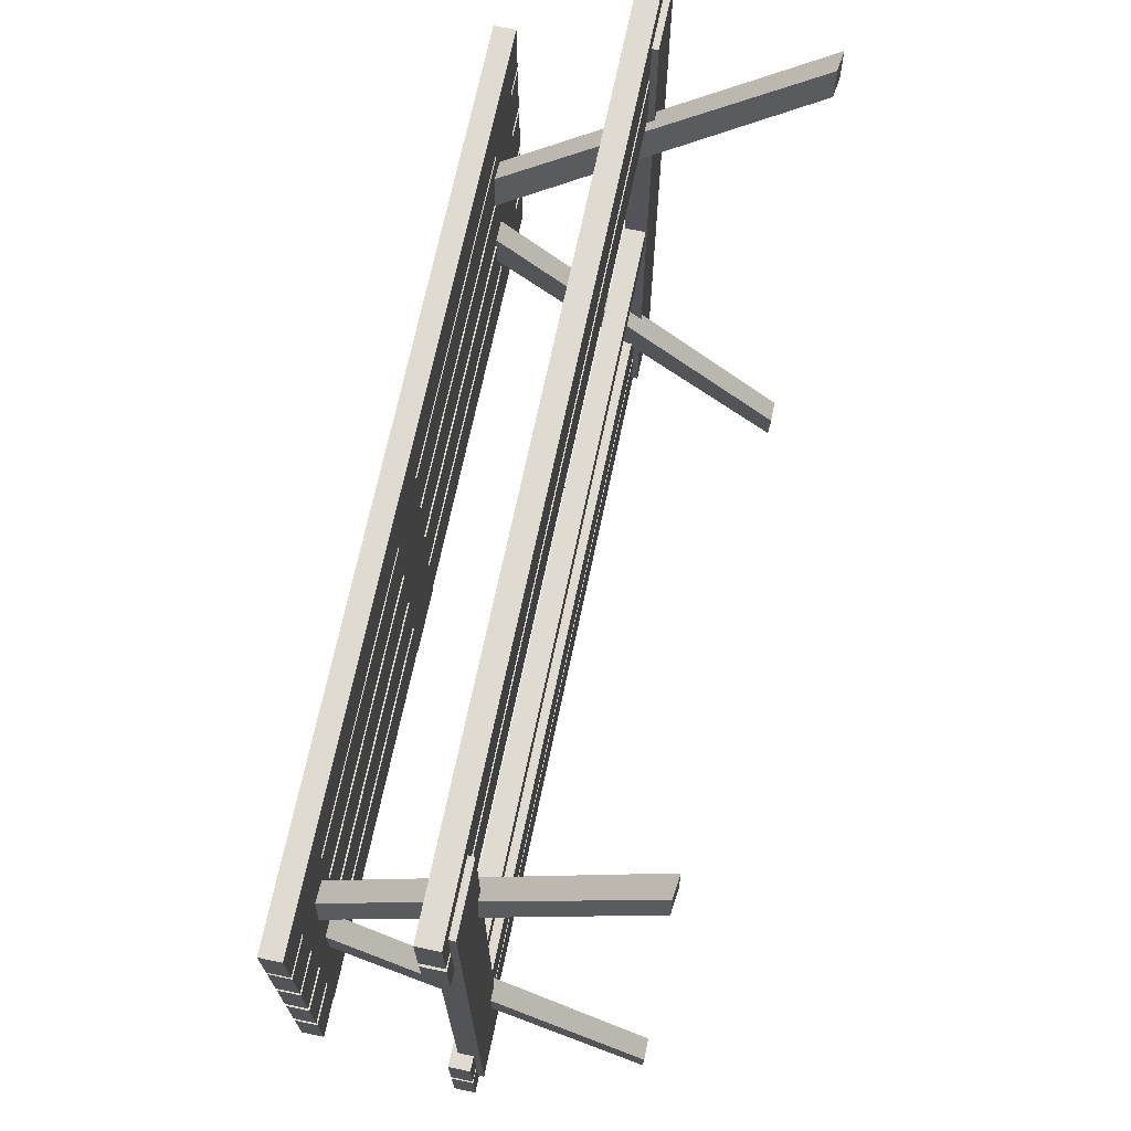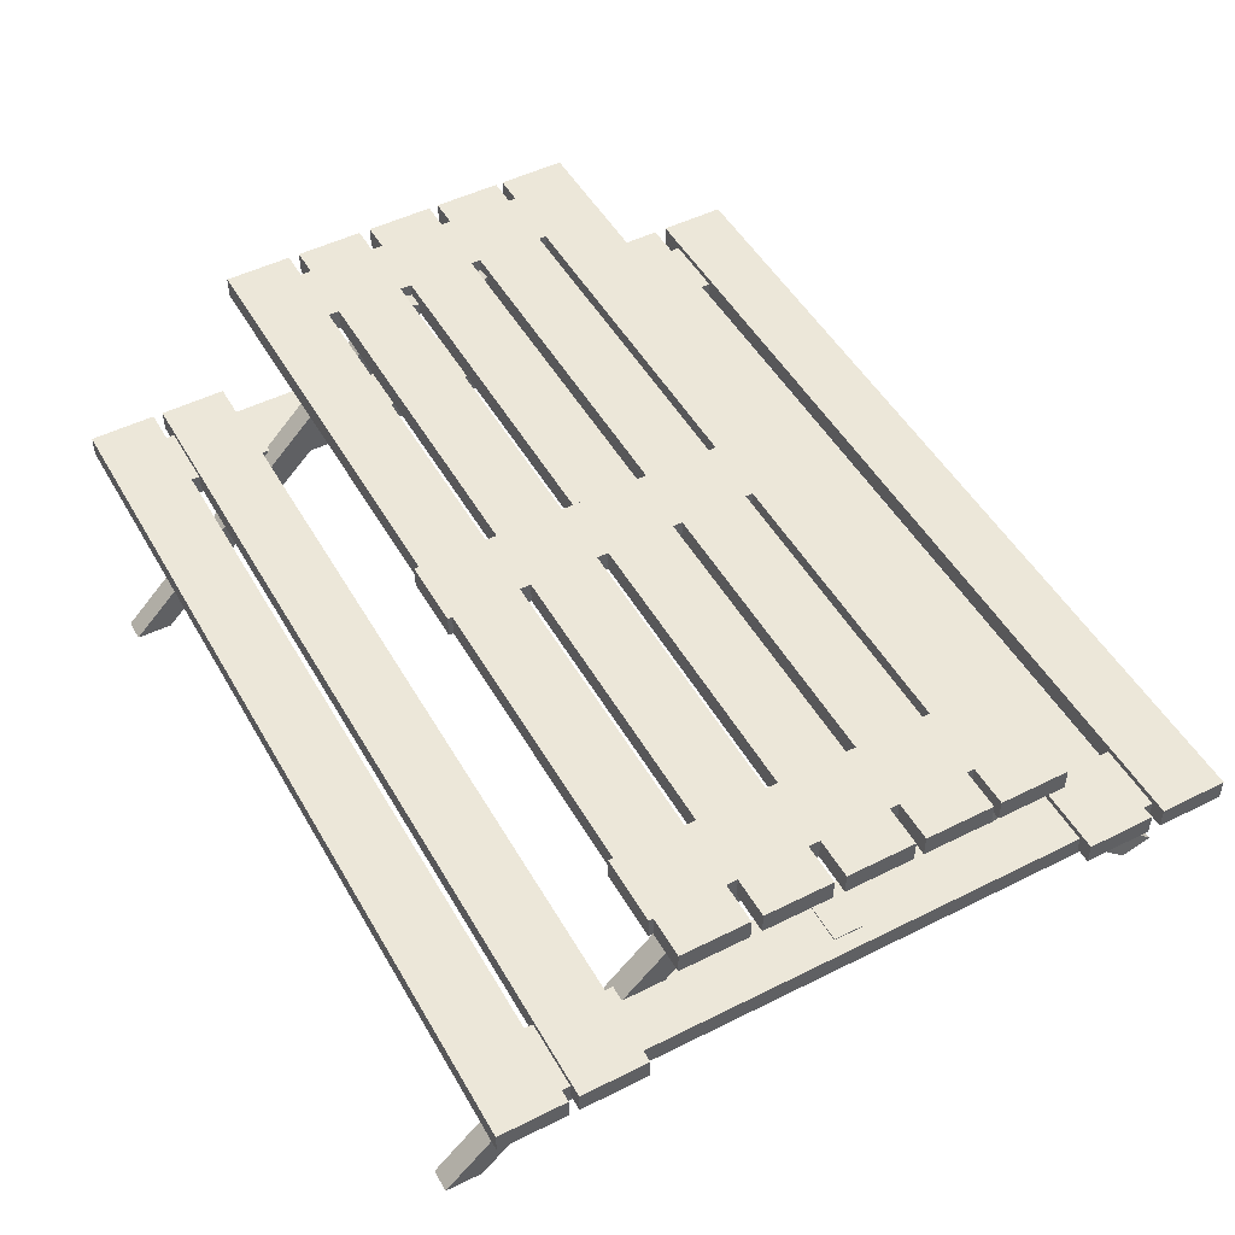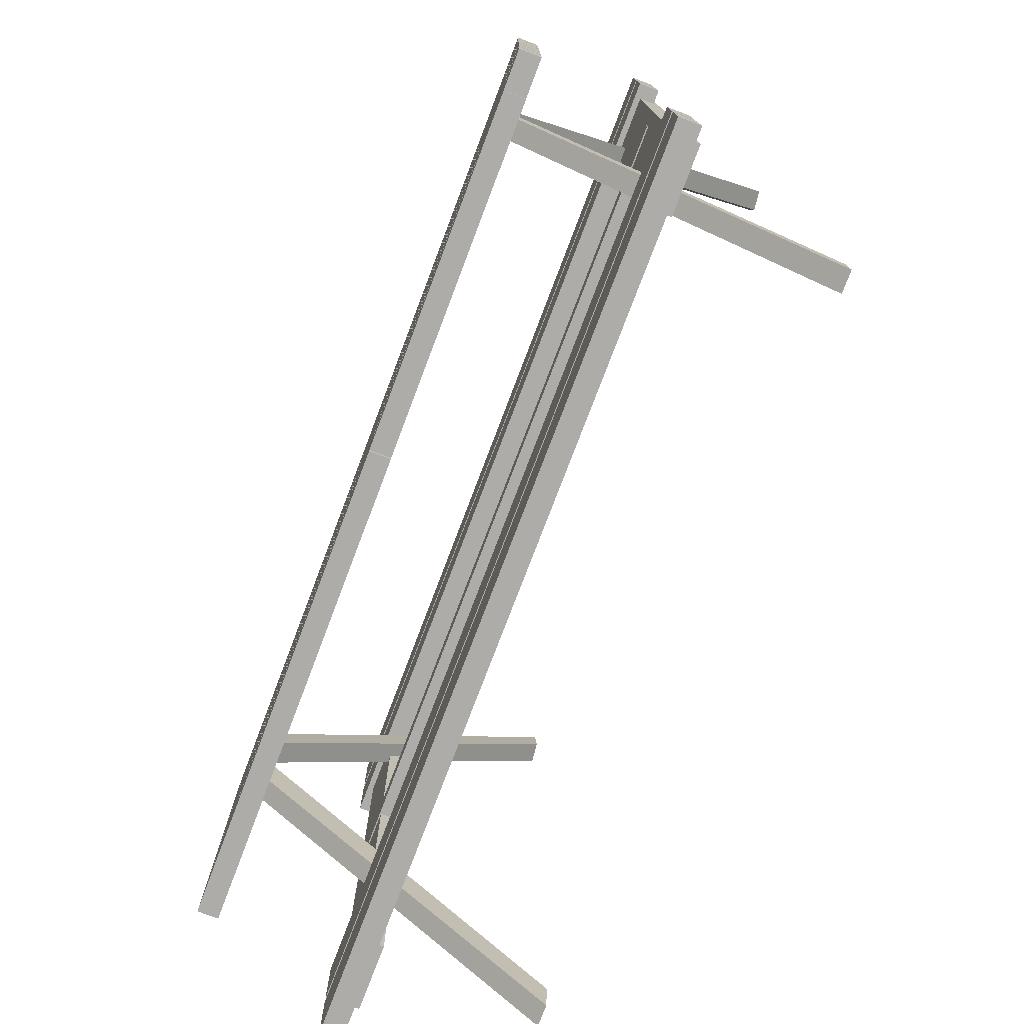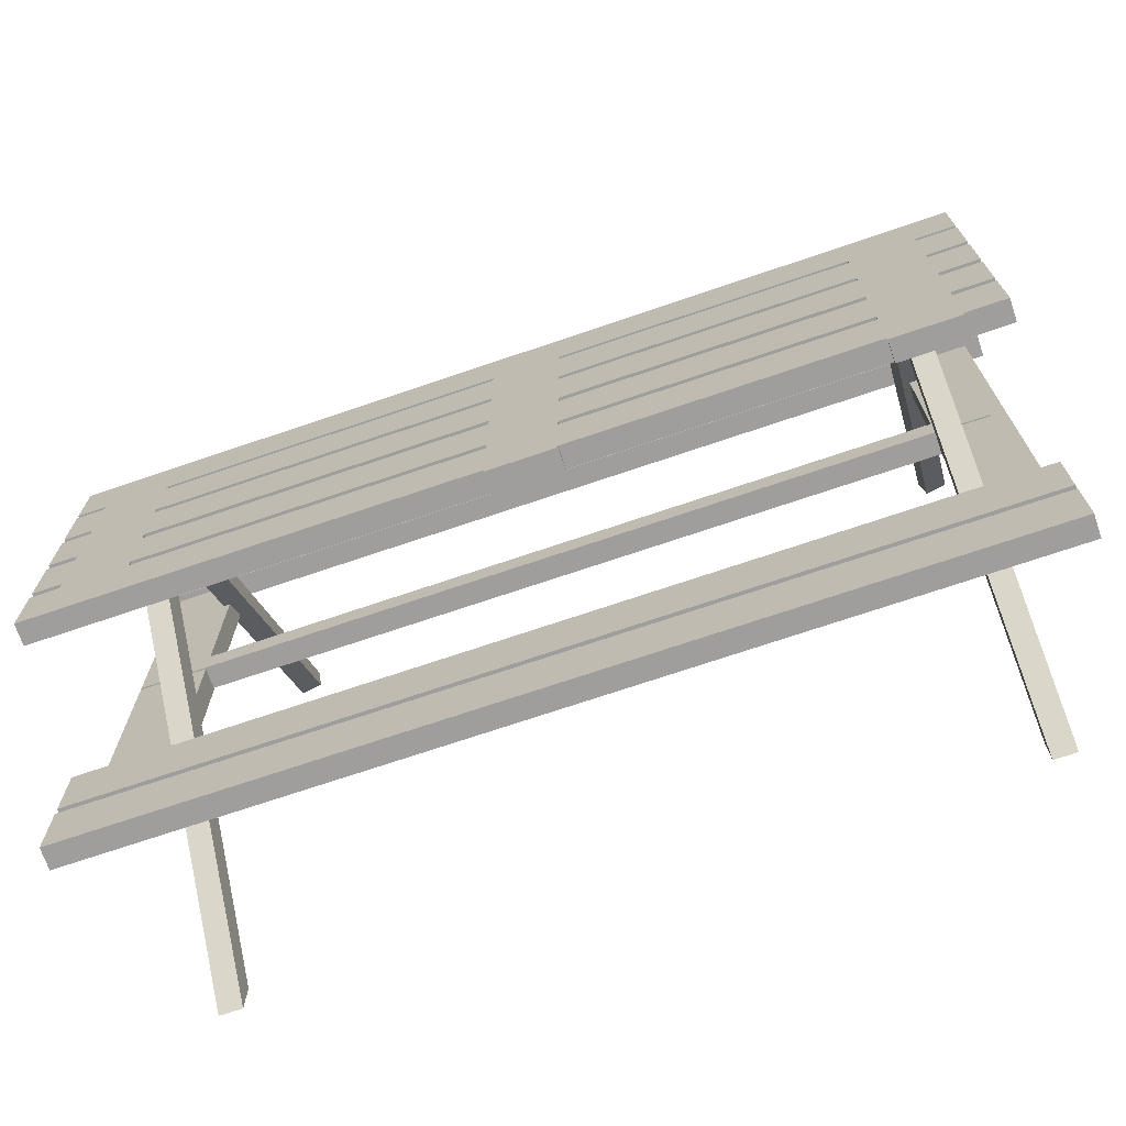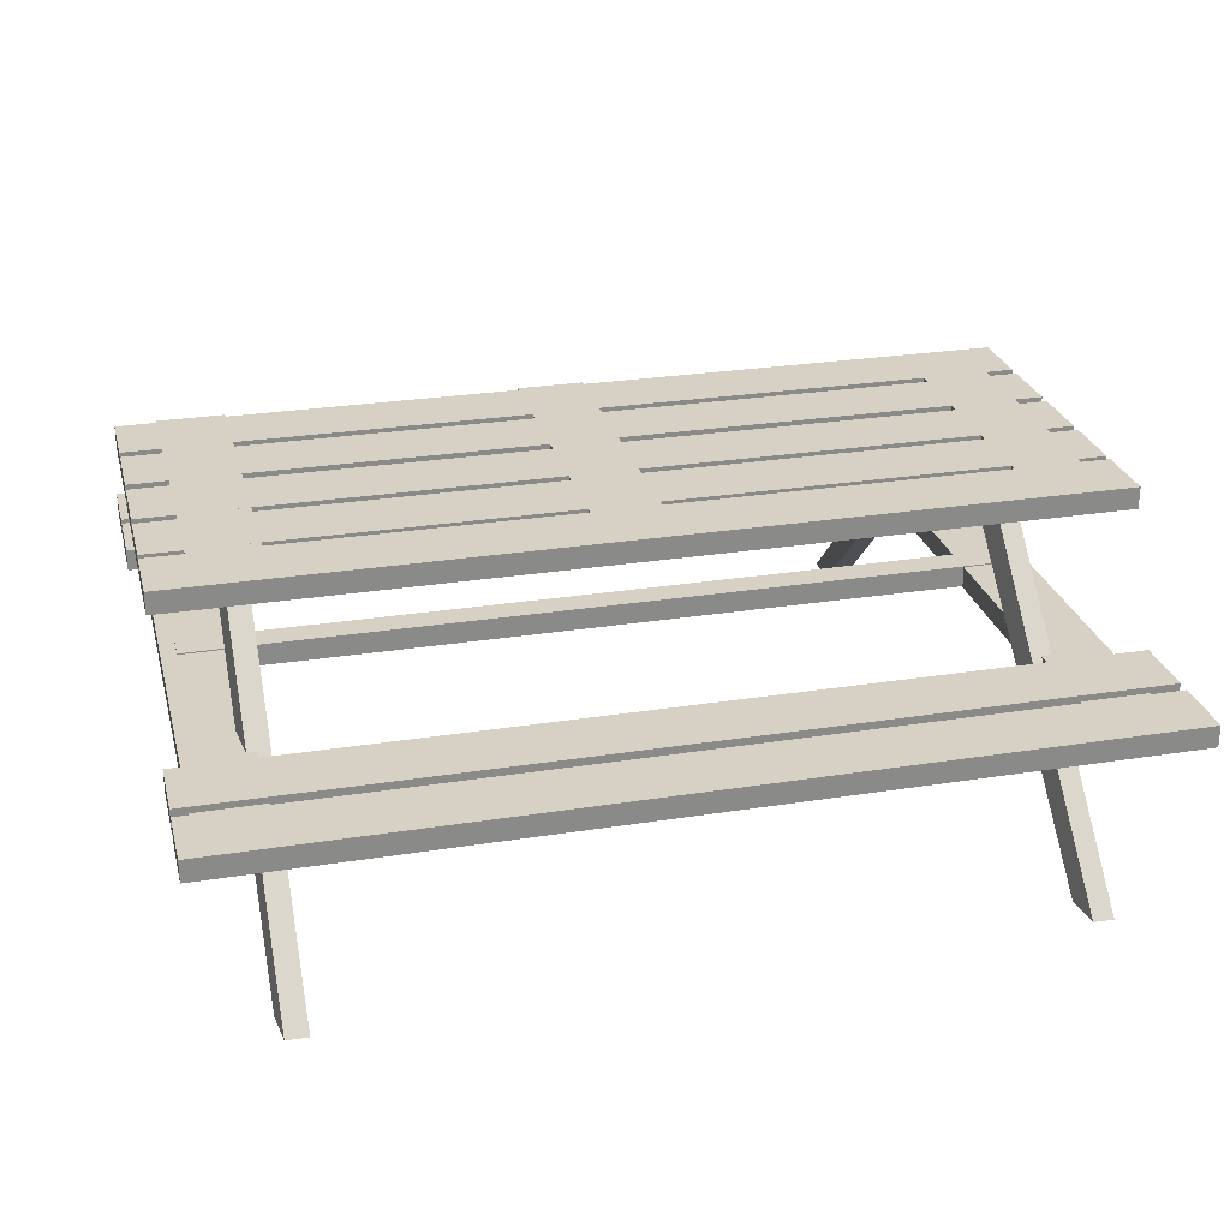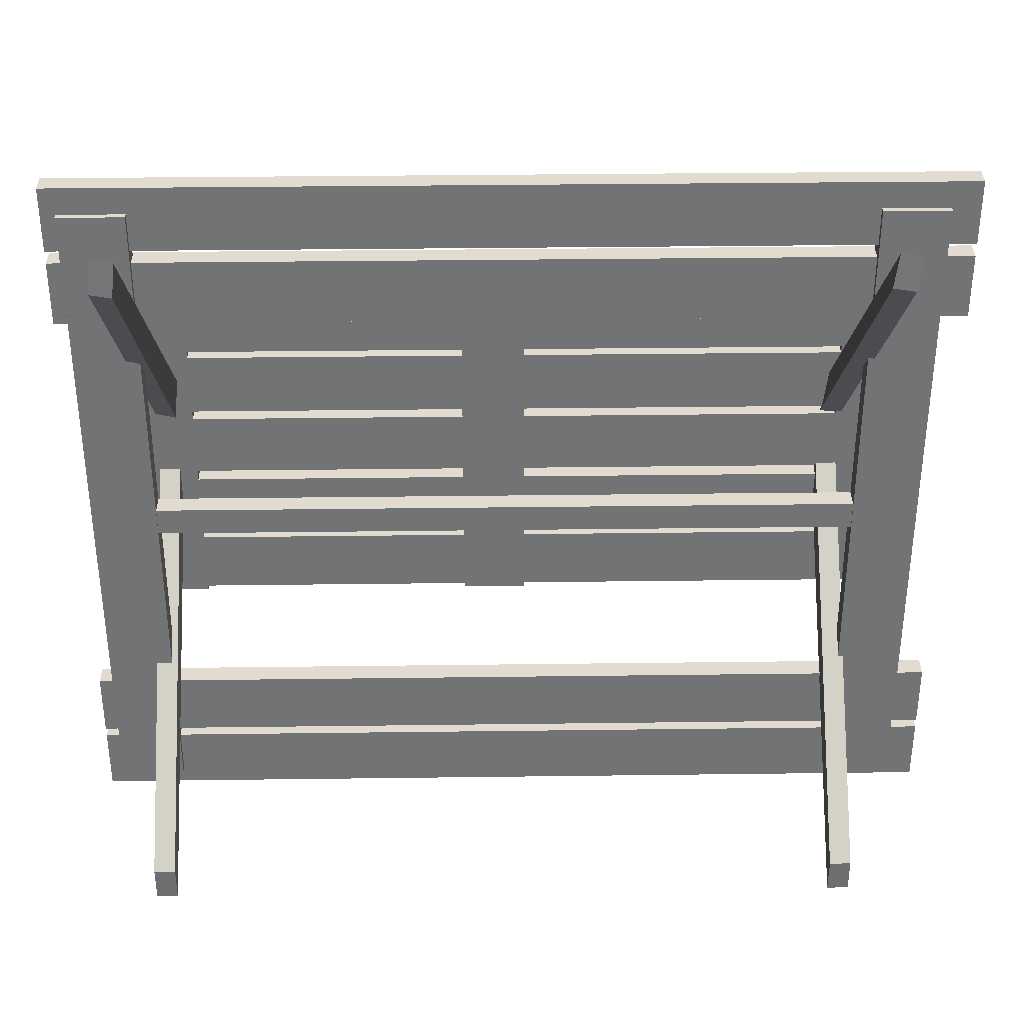
<metadata>
{"format":"obj","ext":"obj","renderer":"f3d","projection":"perspective","resolution":1024,"background":"white","views":[{"elev":70.2,"azim":-78.1,"up":"+Z"},{"elev":49.7,"azim":-118.9,"up":"+Y"},{"elev":-76.7,"azim":-110.8,"up":"+Z"},{"elev":-71.1,"azim":-161.2,"up":"+Z"},{"elev":26.7,"azim":-14.0,"up":"+Y"},{"elev":34.2,"azim":-1.0,"up":"+Z"}]}
</metadata>
<code>
g default
v 8.535 -0.03048 -4.547
v 8.527 2.312 -6.958
v 8.698 -0.04878 -4.566
v 8.691 2.294 -6.976
v 8.729 -0.04361 -4.298
v 8.729 2.372 -6.713
v 8.566 -0.02531 -4.28
v 8.566 2.39 -6.695
v 8.627 2.34 -6.836
v 8.546 2.349 -6.827
v 8.647 2.381 -6.704
v 8.706 2.331 -6.845
v 8.609 2.303 -6.967
g pCube250 group12
f 1 2 13 4 3
f 3 4 12 6 5
f 5 6 11 8 7
f 7 8 10 2 1
f 13 2 10 9
f 7 1 3 5
f 10 8 11 9
f 11 6 12 9
f 12 4 13 9
g default
v 8.684 -0.03914 -9.792
v 8.684 2.303 -7.381
v 8.519 -0.03914 -9.792
v 8.519 2.303 -7.381
v 8.519 -0.03227 -10.06
v 8.519 2.383 -7.646
v 8.684 -0.03227 -10.06
v 8.684 2.383 -7.646
v 8.603 2.341 -7.513
v 8.684 2.341 -7.513
v 8.602 2.383 -7.646
v 8.523 2.341 -7.513
v 8.602 2.303 -7.381
g group12 pCube251
f 14 15 26 17 16
f 16 17 25 19 18
f 18 19 24 21 20
f 20 21 23 15 14
f 26 15 23 22
f 20 14 16 18
f 23 21 24 22
f 24 19 25 22
f 25 17 26 22
g default
v 2.822 1.14 -7.095
v 9.138 1.14 -7.095
v 2.822 1.305 -7.095
v 9.138 1.305 -7.095
v 2.822 1.305 -7.31
v 9.138 1.305 -7.31
v 2.822 1.14 -7.31
v 9.138 1.14 -7.31
g group12 pCube246
f 27 28 30 29
f 29 30 32 31
f 31 32 34 33
f 33 34 28 27
f 28 34 32 30
f 33 27 29 31
g default
v 3.21 1.13 -4.553
v 3.21 1.13 -9.747
v 3.21 1.296 -4.553
v 3.21 1.296 -9.747
v 2.707 1.296 -4.553
v 2.707 1.296 -9.747
v 2.707 1.13 -4.553
v 2.707 1.13 -9.747
g group12 pCube245
f 35 36 38 37
f 37 38 40 39
f 39 40 42 41
f 41 42 36 35
f 36 42 40 38
f 41 35 37 39
g default
v 3.256 -0.03914 -9.792
v 3.256 2.303 -7.381
v 3.09 -0.03914 -9.792
v 3.09 2.303 -7.381
v 3.09 -0.03227 -10.06
v 3.09 2.383 -7.646
v 3.256 -0.03227 -10.06
v 3.256 2.383 -7.646
v 3.174 2.341 -7.513
v 3.256 2.341 -7.513
v 3.173 2.383 -7.646
v 3.094 2.341 -7.513
v 3.173 2.303 -7.381
g group12 pCube248
f 43 44 55 46 45
f 45 46 54 48 47
f 47 48 53 50 49
f 49 50 52 44 43
f 55 44 52 51
f 49 43 45 47
f 52 50 53 51
f 53 48 54 51
f 54 46 55 51
g default
v 9.149 2.254 -5.91
v 9.149 2.254 -8.584
v 9.149 2.419 -5.91
v 9.149 2.419 -8.584
v 8.646 2.419 -5.91
v 8.646 2.419 -8.584
v 8.646 2.254 -5.91
v 8.646 2.254 -8.584
g group12 pCube241
f 56 57 59 58
f 58 59 61 60
f 60 61 63 62
f 62 63 57 56
f 57 63 61 59
f 62 56 58 60
g default
v 9.149 1.13 -4.553
v 9.149 1.13 -9.747
v 9.149 1.296 -4.553
v 9.149 1.296 -9.747
v 8.646 1.296 -4.553
v 8.646 1.296 -9.747
v 8.646 1.13 -4.553
v 8.646 1.13 -9.747
g group12 pCube244
f 64 65 67 66
f 66 67 69 68
f 68 69 71 70
f 70 71 65 64
f 65 71 69 67
f 70 64 66 68
g default
v 6.097 2.254 -5.831
v 6.097 2.254 -8.663
v 6.097 2.419 -5.831
v 6.097 2.419 -8.663
v 5.594 2.419 -5.831
v 5.594 2.419 -8.663
v 5.594 2.254 -5.831
v 5.594 2.254 -8.663
g group12 pCube243
f 72 73 75 74
f 74 75 77 76
f 76 77 79 78
f 78 79 73 72
f 73 79 77 75
f 78 72 74 76
g default
v 2.594 1.177 -4.344
v 9.366 1.177 -4.344
v 2.594 1.343 -4.344
v 9.366 1.343 -4.344
v 2.594 1.343 -4.847
v 9.366 1.343 -4.847
v 2.594 1.177 -4.847
v 9.366 1.177 -4.847
g group12 pCube240
f 80 81 83 82
f 82 83 85 84
f 84 85 87 86
f 86 87 81 80
f 81 87 85 83
f 86 80 82 84
g default
v 2.594 1.177 -4.944
v 9.366 1.177 -4.944
v 2.594 1.343 -4.944
v 9.366 1.343 -4.944
v 2.594 1.343 -5.447
v 9.366 1.343 -5.447
v 2.594 1.177 -5.447
v 9.366 1.177 -5.447
g group12 pCube239
f 88 89 91 90
f 90 91 93 92
f 92 93 95 94
f 94 95 89 88
f 89 95 93 91
f 94 88 90 92
g default
v 2.594 1.177 -9.382
v 9.366 1.177 -9.382
v 2.594 1.343 -9.382
v 9.366 1.343 -9.382
v 2.594 1.343 -9.885
v 9.366 1.343 -9.885
v 2.594 1.177 -9.885
v 9.366 1.177 -9.885
g group12 pCube237
f 96 97 99 98
f 98 99 101 100
f 100 101 103 102
f 102 103 97 96
f 97 103 101 99
f 102 96 98 100
g default
v 3.397 2.254 -5.831
v 3.397 2.254 -8.663
v 3.397 2.419 -5.831
v 3.397 2.419 -8.663
v 2.894 2.419 -5.831
v 2.894 2.419 -8.663
v 2.894 2.254 -5.831
v 2.894 2.254 -8.663
g group12 pCube242
f 104 105 107 106
f 106 107 109 108
f 108 109 111 110
f 110 111 105 104
f 105 111 109 107
f 110 104 106 108
g default
v 2.594 2.254 -5.817
v 9.366 2.254 -5.817
v 2.594 2.419 -5.817
v 9.366 2.419 -5.817
v 2.594 2.419 -6.32
v 9.366 2.419 -6.32
v 2.594 2.254 -6.32
v 9.366 2.254 -6.32
g group12 pCube236
f 112 113 115 114
f 114 115 117 116
f 116 117 119 118
f 118 119 113 112
f 113 119 117 115
f 118 112 114 116
g default
v 2.594 2.254 -6.375
v 9.366 2.254 -6.375
v 2.594 2.419 -6.375
v 9.366 2.419 -6.375
v 2.594 2.419 -6.878
v 9.366 2.419 -6.878
v 2.594 2.254 -6.878
v 9.366 2.254 -6.878
g group12 pCube233
f 120 121 123 122
f 122 123 125 124
f 124 125 127 126
f 126 127 121 120
f 121 127 125 123
f 126 120 122 124
g default
v 2.594 2.254 -8.125
v 9.366 2.254 -8.125
v 2.594 2.419 -8.125
v 9.366 2.419 -8.125
v 2.594 2.419 -8.628
v 9.366 2.419 -8.628
v 2.594 2.254 -8.628
v 9.366 2.254 -8.628
g group12 pCube235
f 128 129 131 130
f 130 131 133 132
f 132 133 135 134
f 134 135 129 128
f 129 135 133 131
f 134 128 130 132
g default
v 2.594 1.177 -8.805
v 9.366 1.177 -8.805
v 2.594 1.343 -8.805
v 9.366 1.343 -8.805
v 2.594 1.343 -9.308
v 9.366 1.343 -9.308
v 2.594 1.177 -9.308
v 9.366 1.177 -9.308
g group12 pCube238
f 136 137 139 138
f 138 139 141 140
f 140 141 143 142
f 142 143 137 136
f 137 143 141 139
f 142 136 138 140
g default
v 2.594 2.254 -7.54
v 9.366 2.254 -7.54
v 2.594 2.419 -7.54
v 9.366 2.419 -7.54
v 2.594 2.419 -8.043
v 9.366 2.419 -8.043
v 2.594 2.254 -8.043
v 9.366 2.254 -8.043
g group12 pCube234
f 144 145 147 146
f 146 147 149 148
f 148 149 151 150
f 150 151 145 144
f 145 151 149 147
f 150 144 146 148
g default
v 2.594 2.254 -6.951
v 9.366 2.254 -6.951
v 2.594 2.419 -6.951
v 9.366 2.419 -6.951
v 2.594 2.419 -7.454
v 9.366 2.419 -7.454
v 2.594 2.254 -7.454
v 9.366 2.254 -7.454
g group12 pCube232
f 152 153 155 154
f 154 155 157 156
f 156 157 159 158
f 158 159 153 152
f 153 159 157 155
f 158 152 154 156
g default
v 3.106 -0.03048 -4.547
v 3.099 2.312 -6.958
v 3.27 -0.04878 -4.566
v 3.262 2.294 -6.976
v 3.3 -0.04361 -4.298
v 3.3 2.372 -6.713
v 3.137 -0.02531 -4.28
v 3.137 2.39 -6.695
v 3.198 2.34 -6.836
v 3.118 2.349 -6.827
v 3.219 2.381 -6.704
v 3.277 2.331 -6.845
v 3.18 2.303 -6.967
g group12 pCube249
f 160 161 172 163 162
f 162 163 171 165 164
f 164 165 170 167 166
f 166 167 169 161 160
f 172 161 169 168
f 166 160 162 164
f 169 167 170 168
f 170 165 171 168
f 171 163 172 168

</code>
